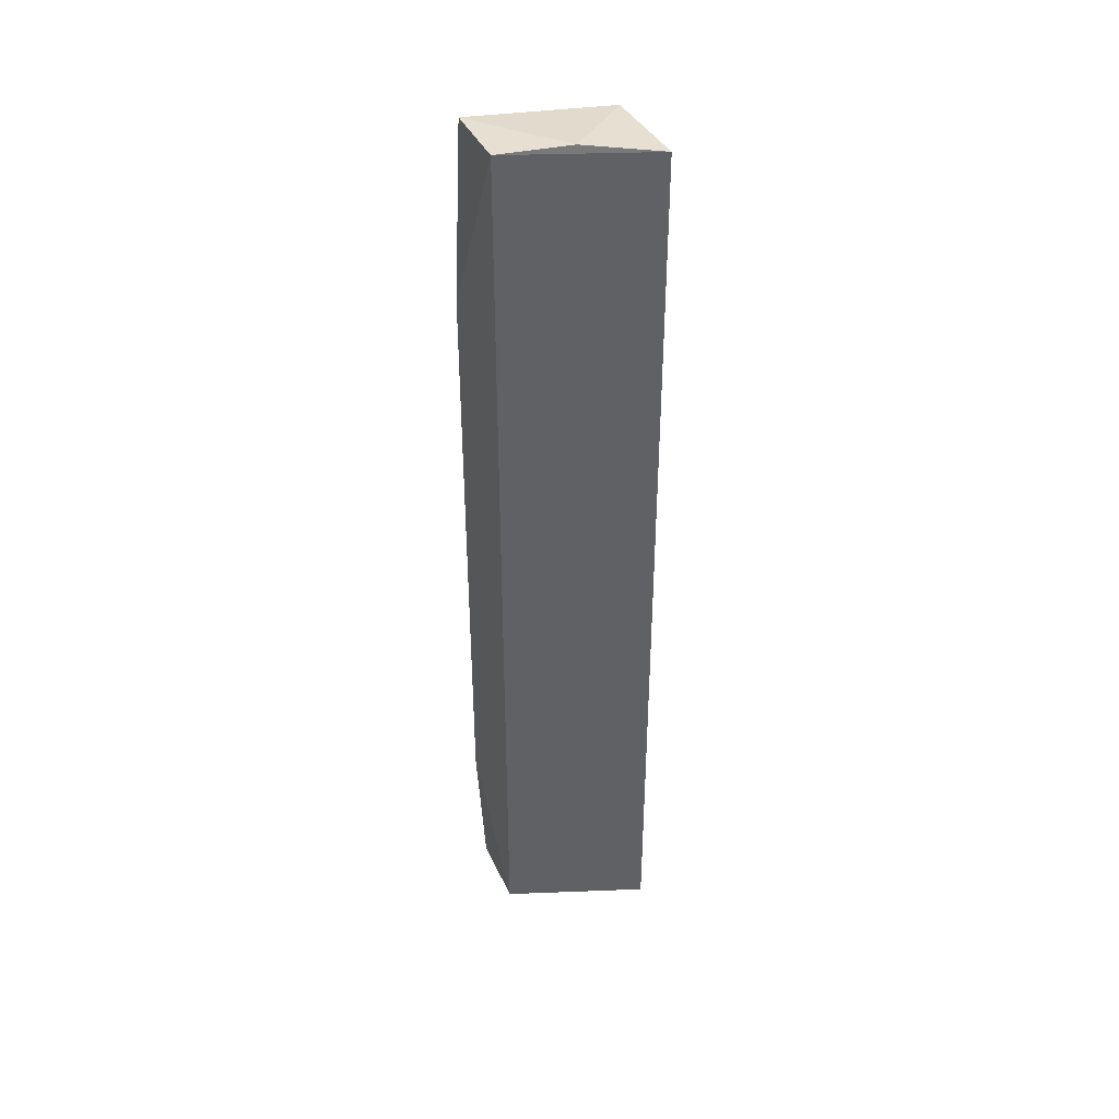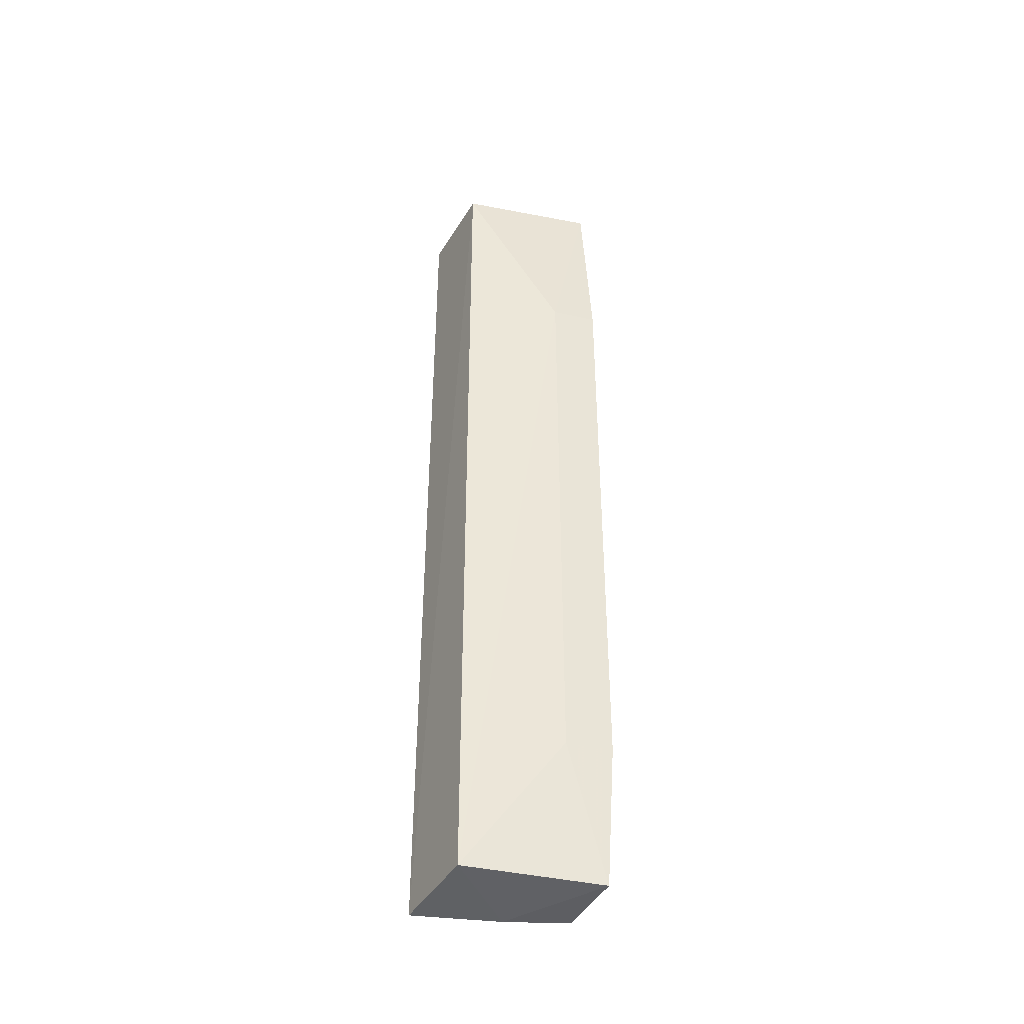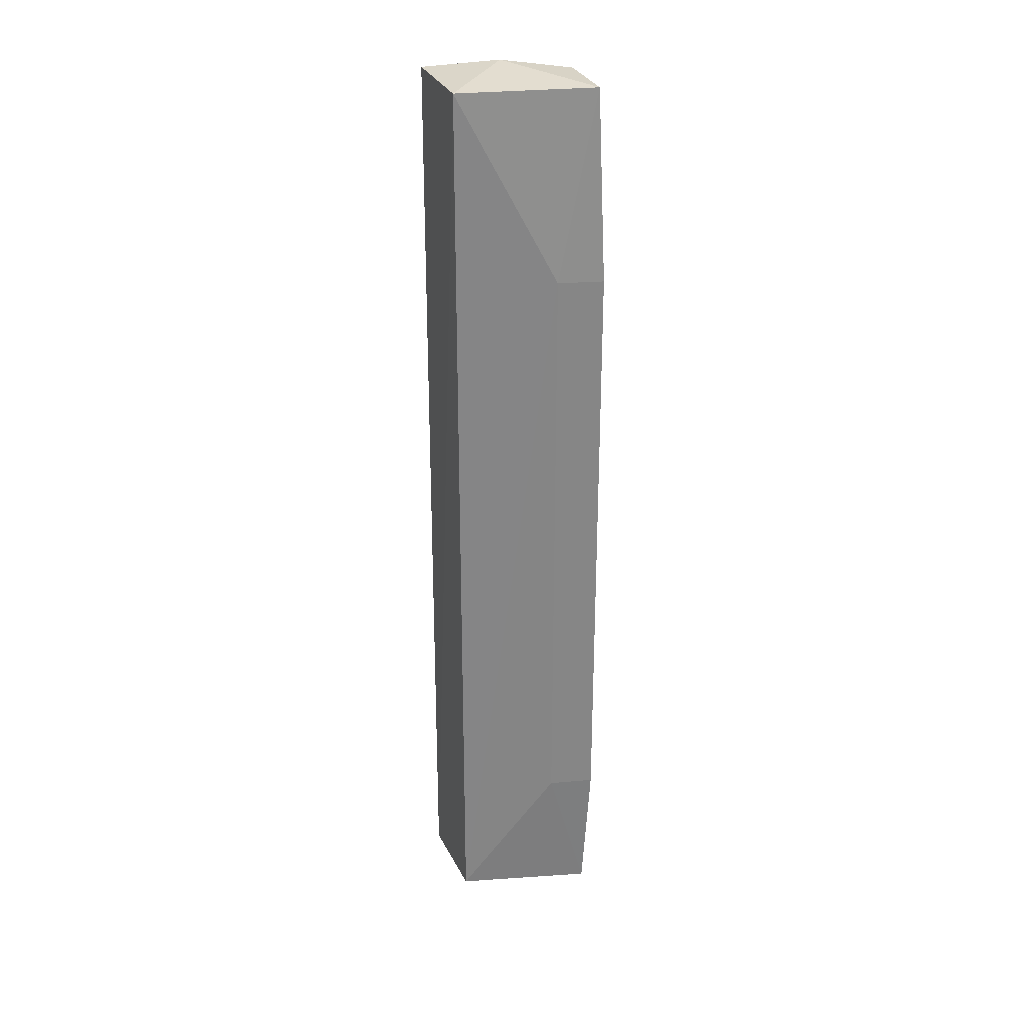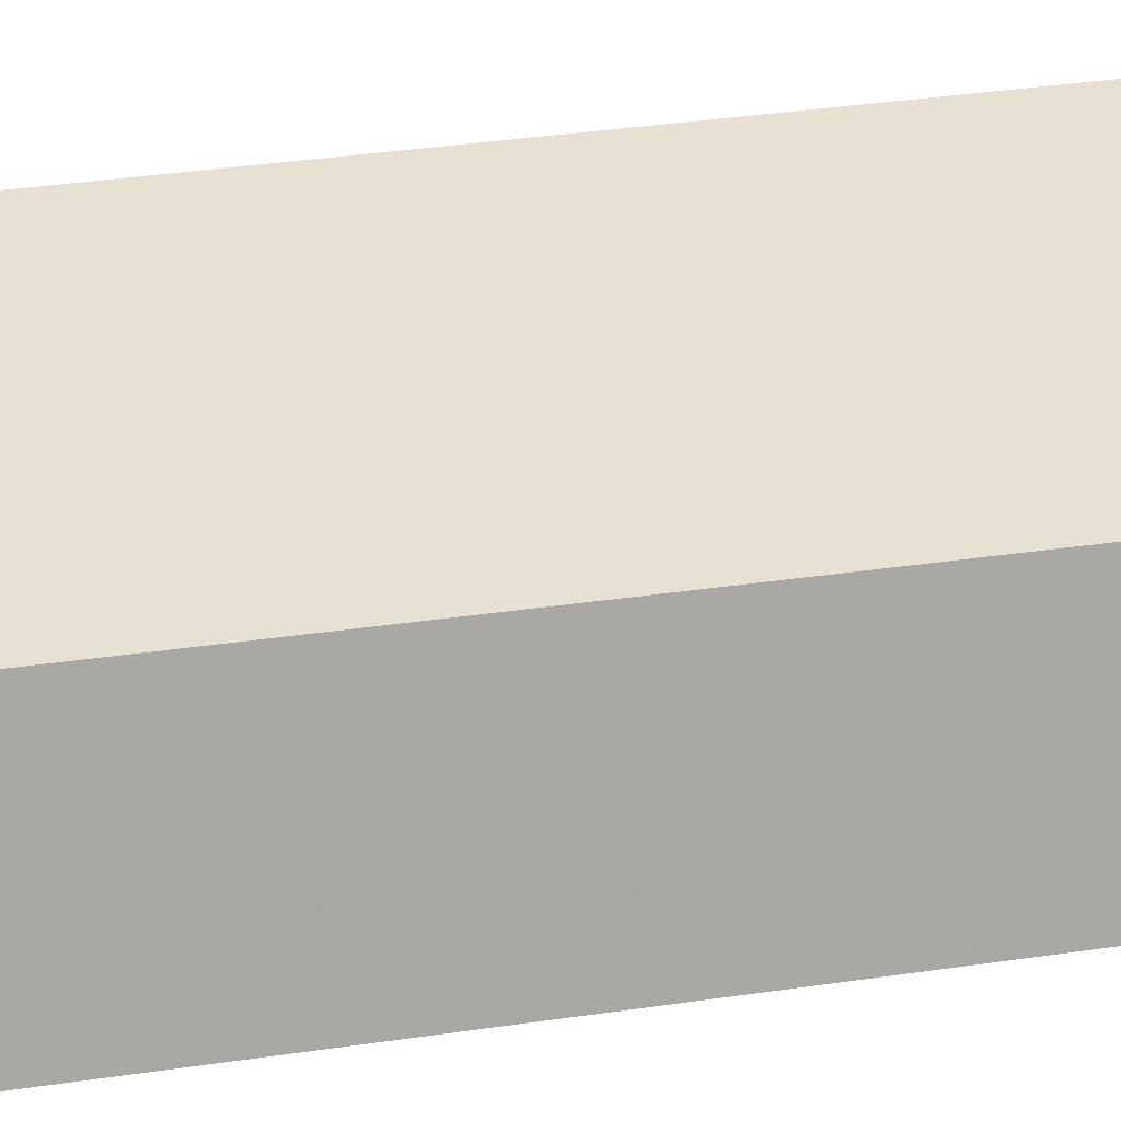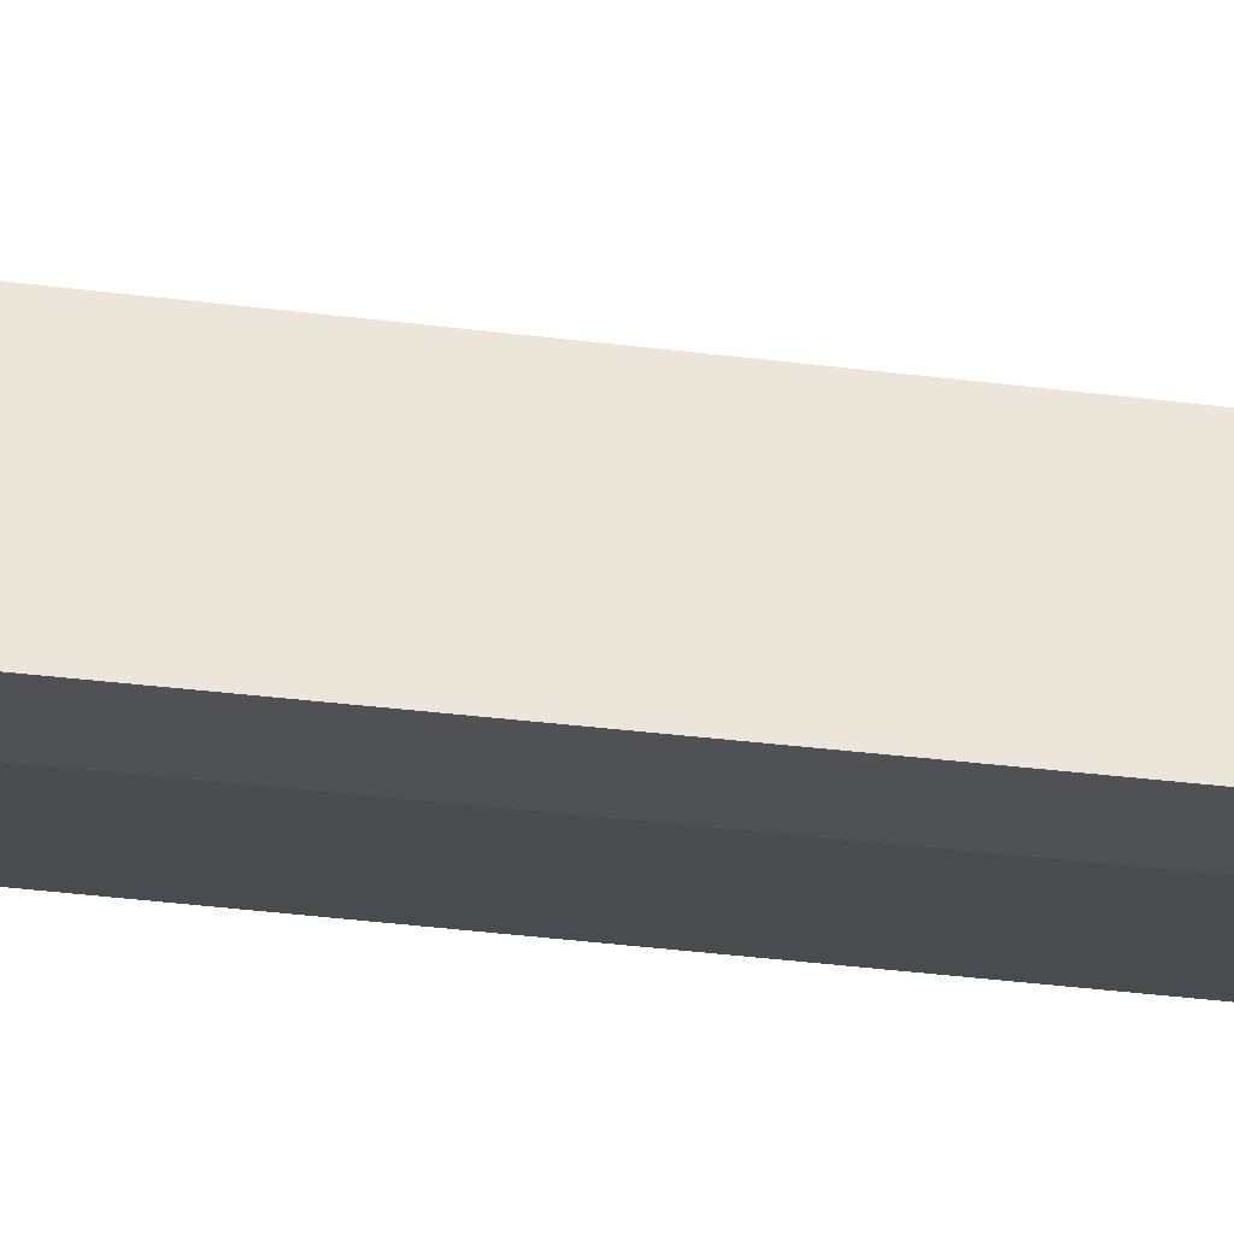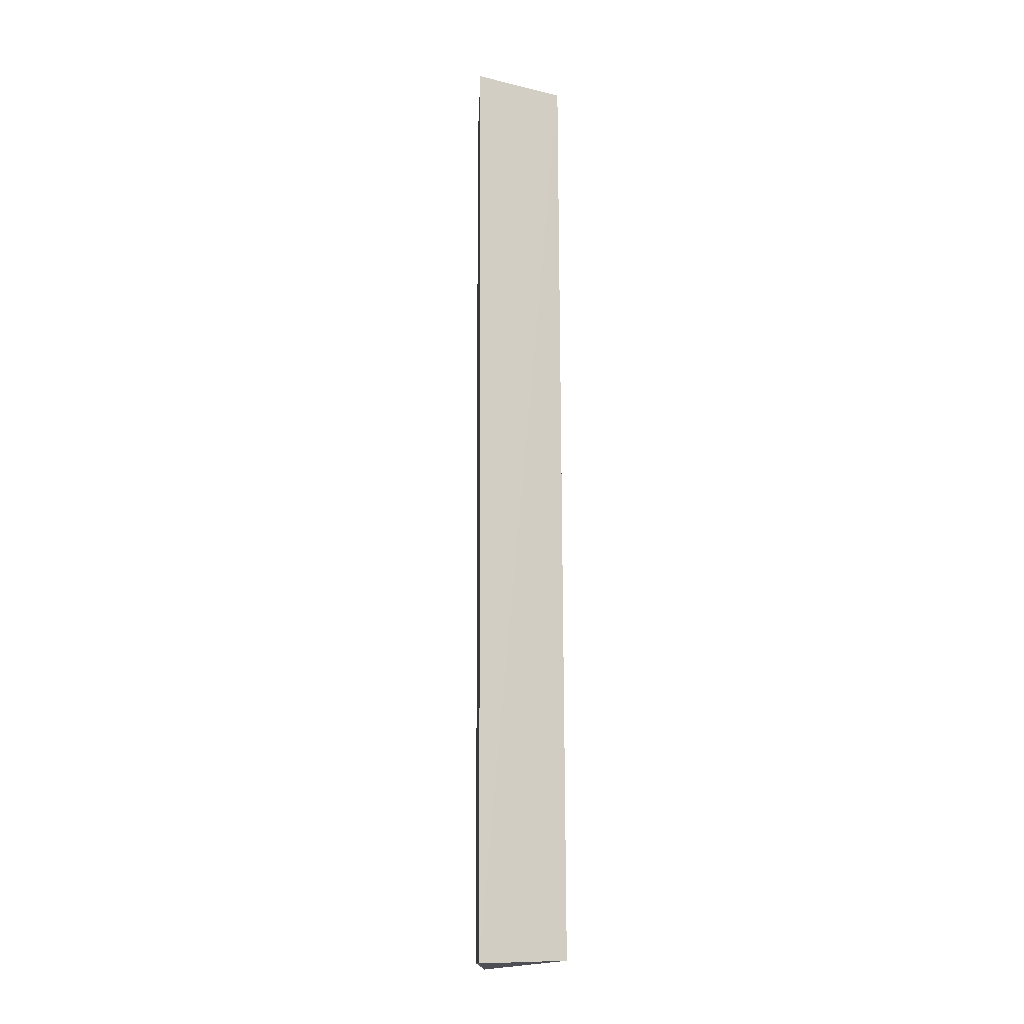
<metadata>
{"format":"obj","ext":"obj","renderer":"f3d","projection":"perspective","resolution":1024,"background":"white","views":[{"elev":41.2,"azim":-20.7,"up":"+Y"},{"elev":-42.3,"azim":156.4,"up":"+Y"},{"elev":28.4,"azim":163.8,"up":"+Y"},{"elev":20.5,"azim":-108.2,"up":"+Z"},{"elev":-28.8,"azim":-101.2,"up":"+Z"},{"elev":-14.4,"azim":69.7,"up":"+Y"}]}
</metadata>
<code>
v 0.4479 -0.1442 0.0385
v 0.4449 -0.1434 0.008017
v 0.4448 0.1583 0.009079
v 0.4022 0.1593 0.02456
v 0.4022 -0.1442 0.02368
v 0.3993 0.09785 -0.001979
v 0.4472 0.1592 0.03929
v 0.4226 -0.1461 0.0279
v 0.4138 0.09792 0.0003015
v 0.401 0.1589 0.001365
v 0.3993 -0.09785 -0.001979
v 0.4012 -0.1438 0.0005003
v 0.4238 0.1617 0.03123
v 0.4138 -0.09792 0.0003015
f 1 2 3
f 7 1 3
f 7 5 1
f 7 4 5
f 8 2 1
f 8 1 5
f 9 3 2
f 10 6 4
f 10 9 6
f 10 3 9
f 11 5 4
f 11 4 6
f 11 6 9
f 12 8 5
f 12 2 8
f 12 5 11
f 13 7 3
f 13 3 10
f 13 10 4
f 13 4 7
f 14 11 9
f 14 9 2
f 14 12 11
f 14 2 12

</code>
